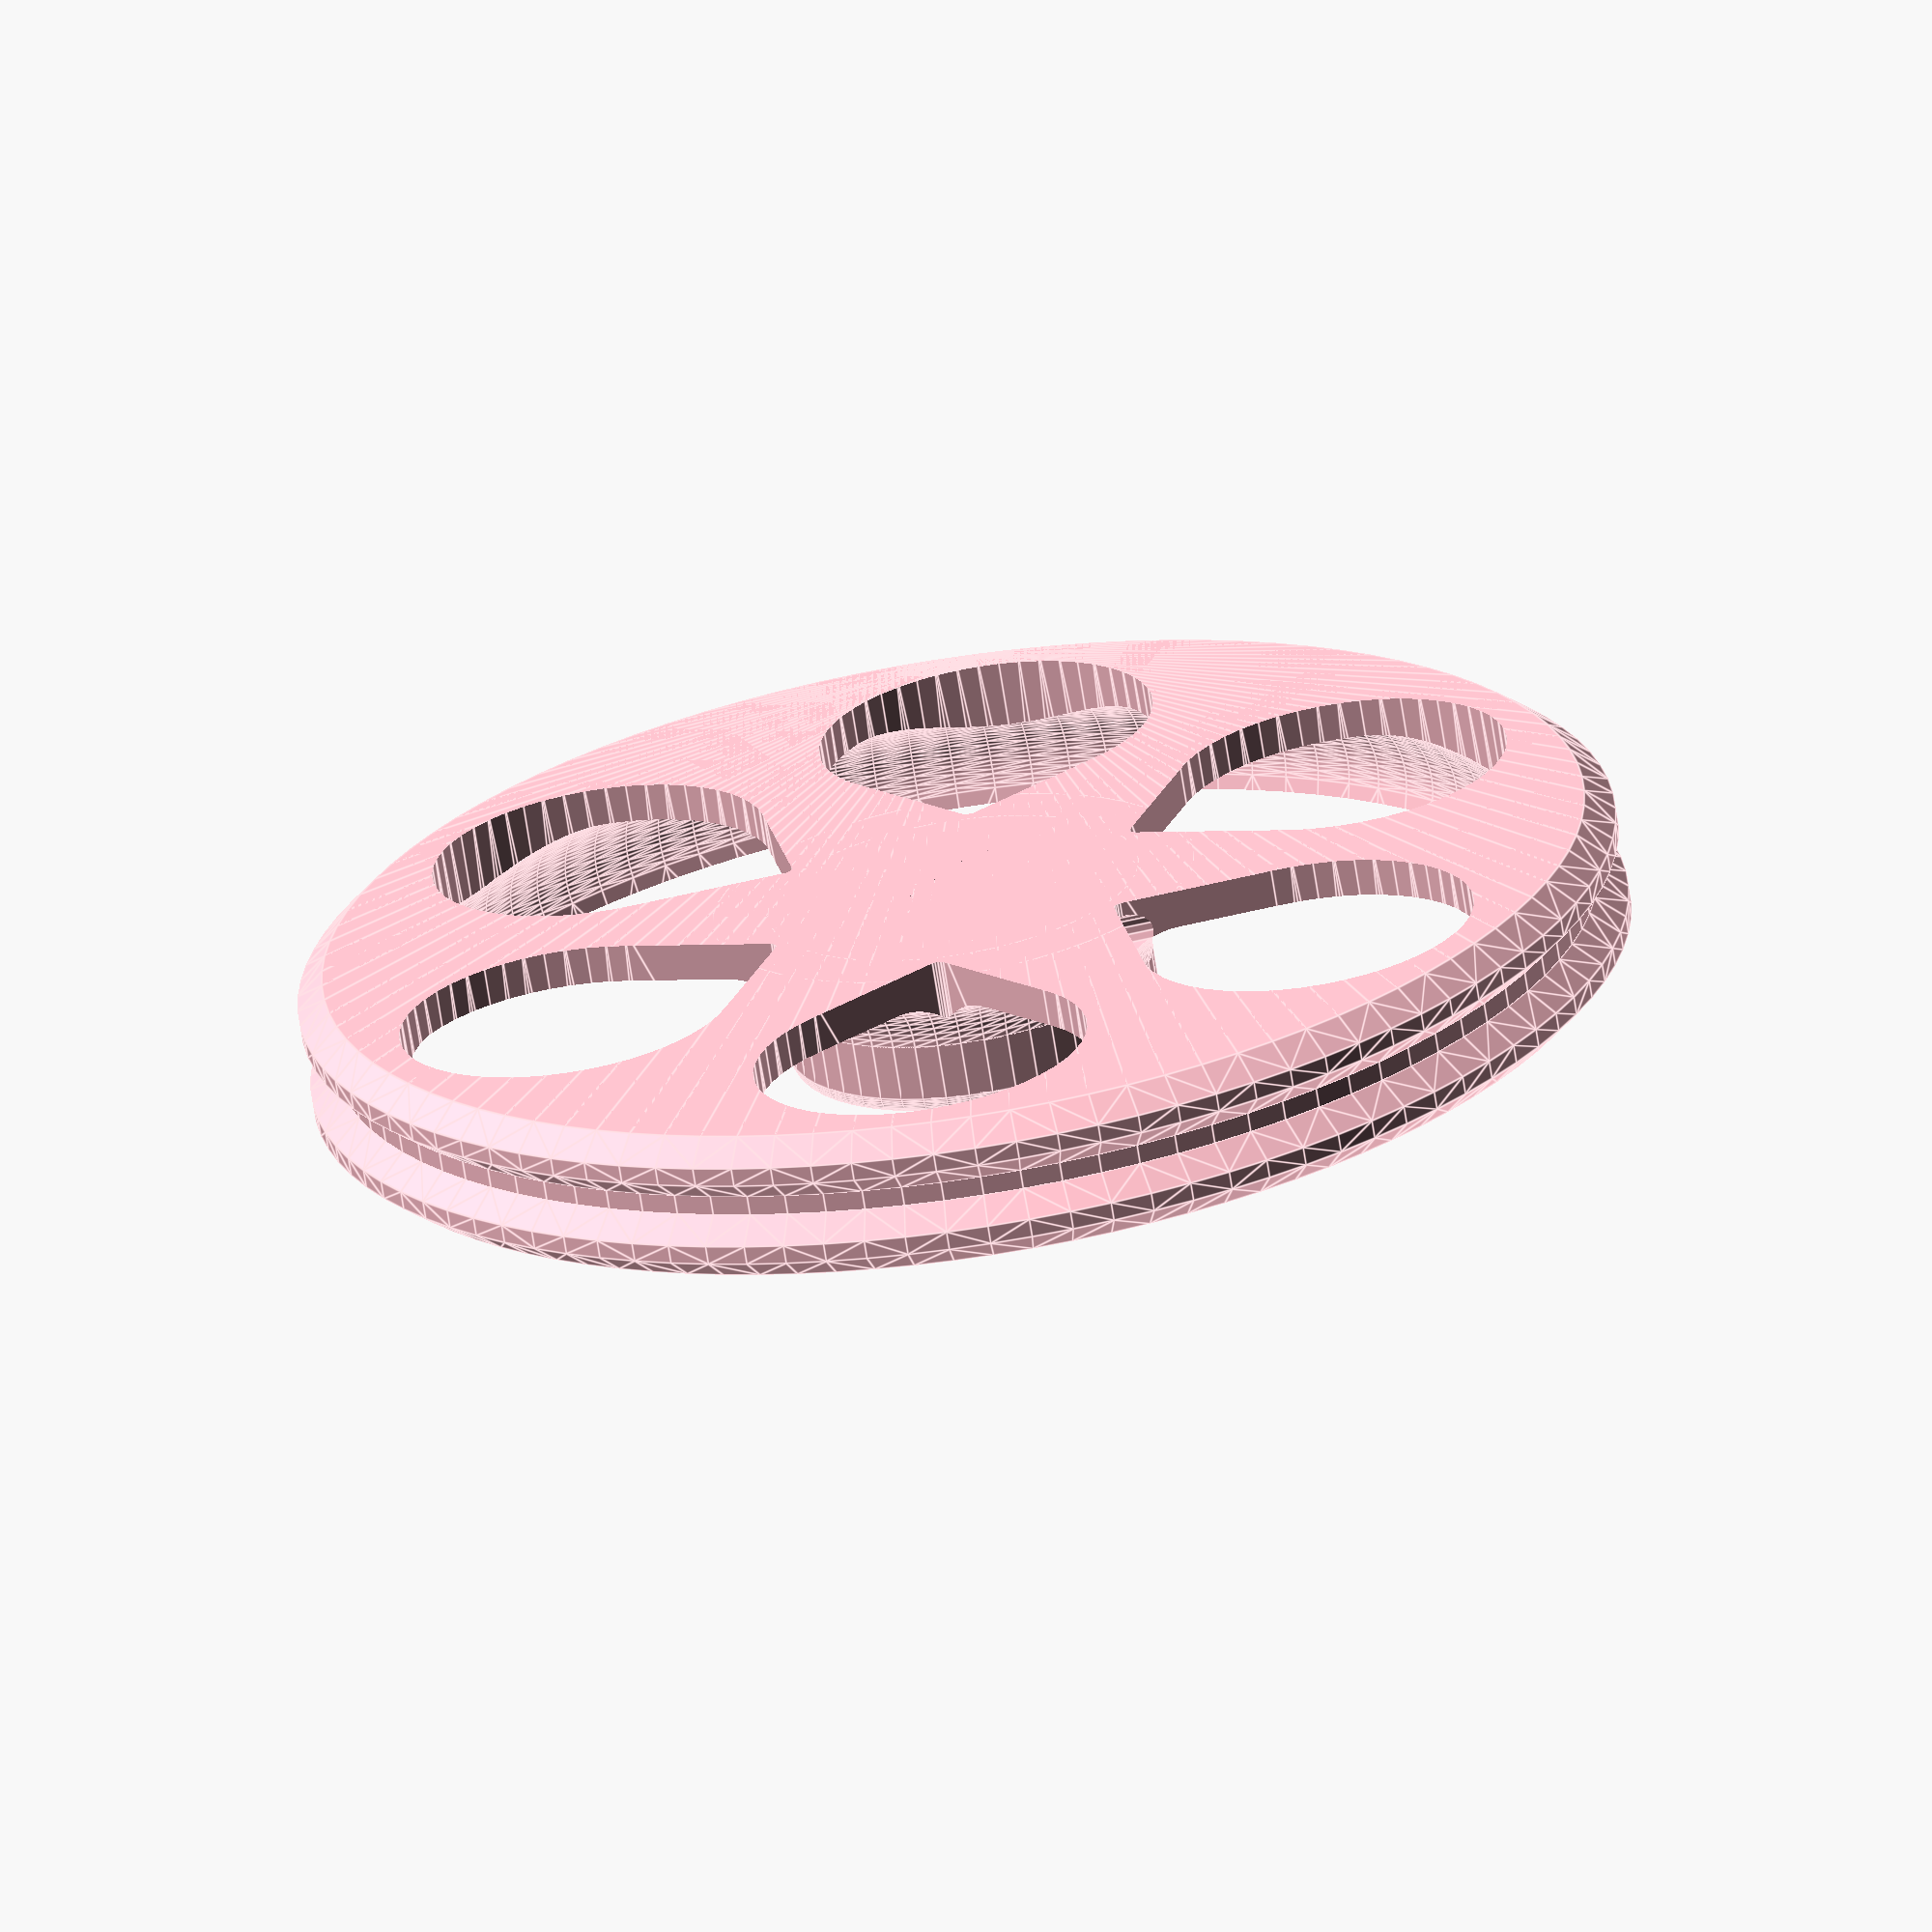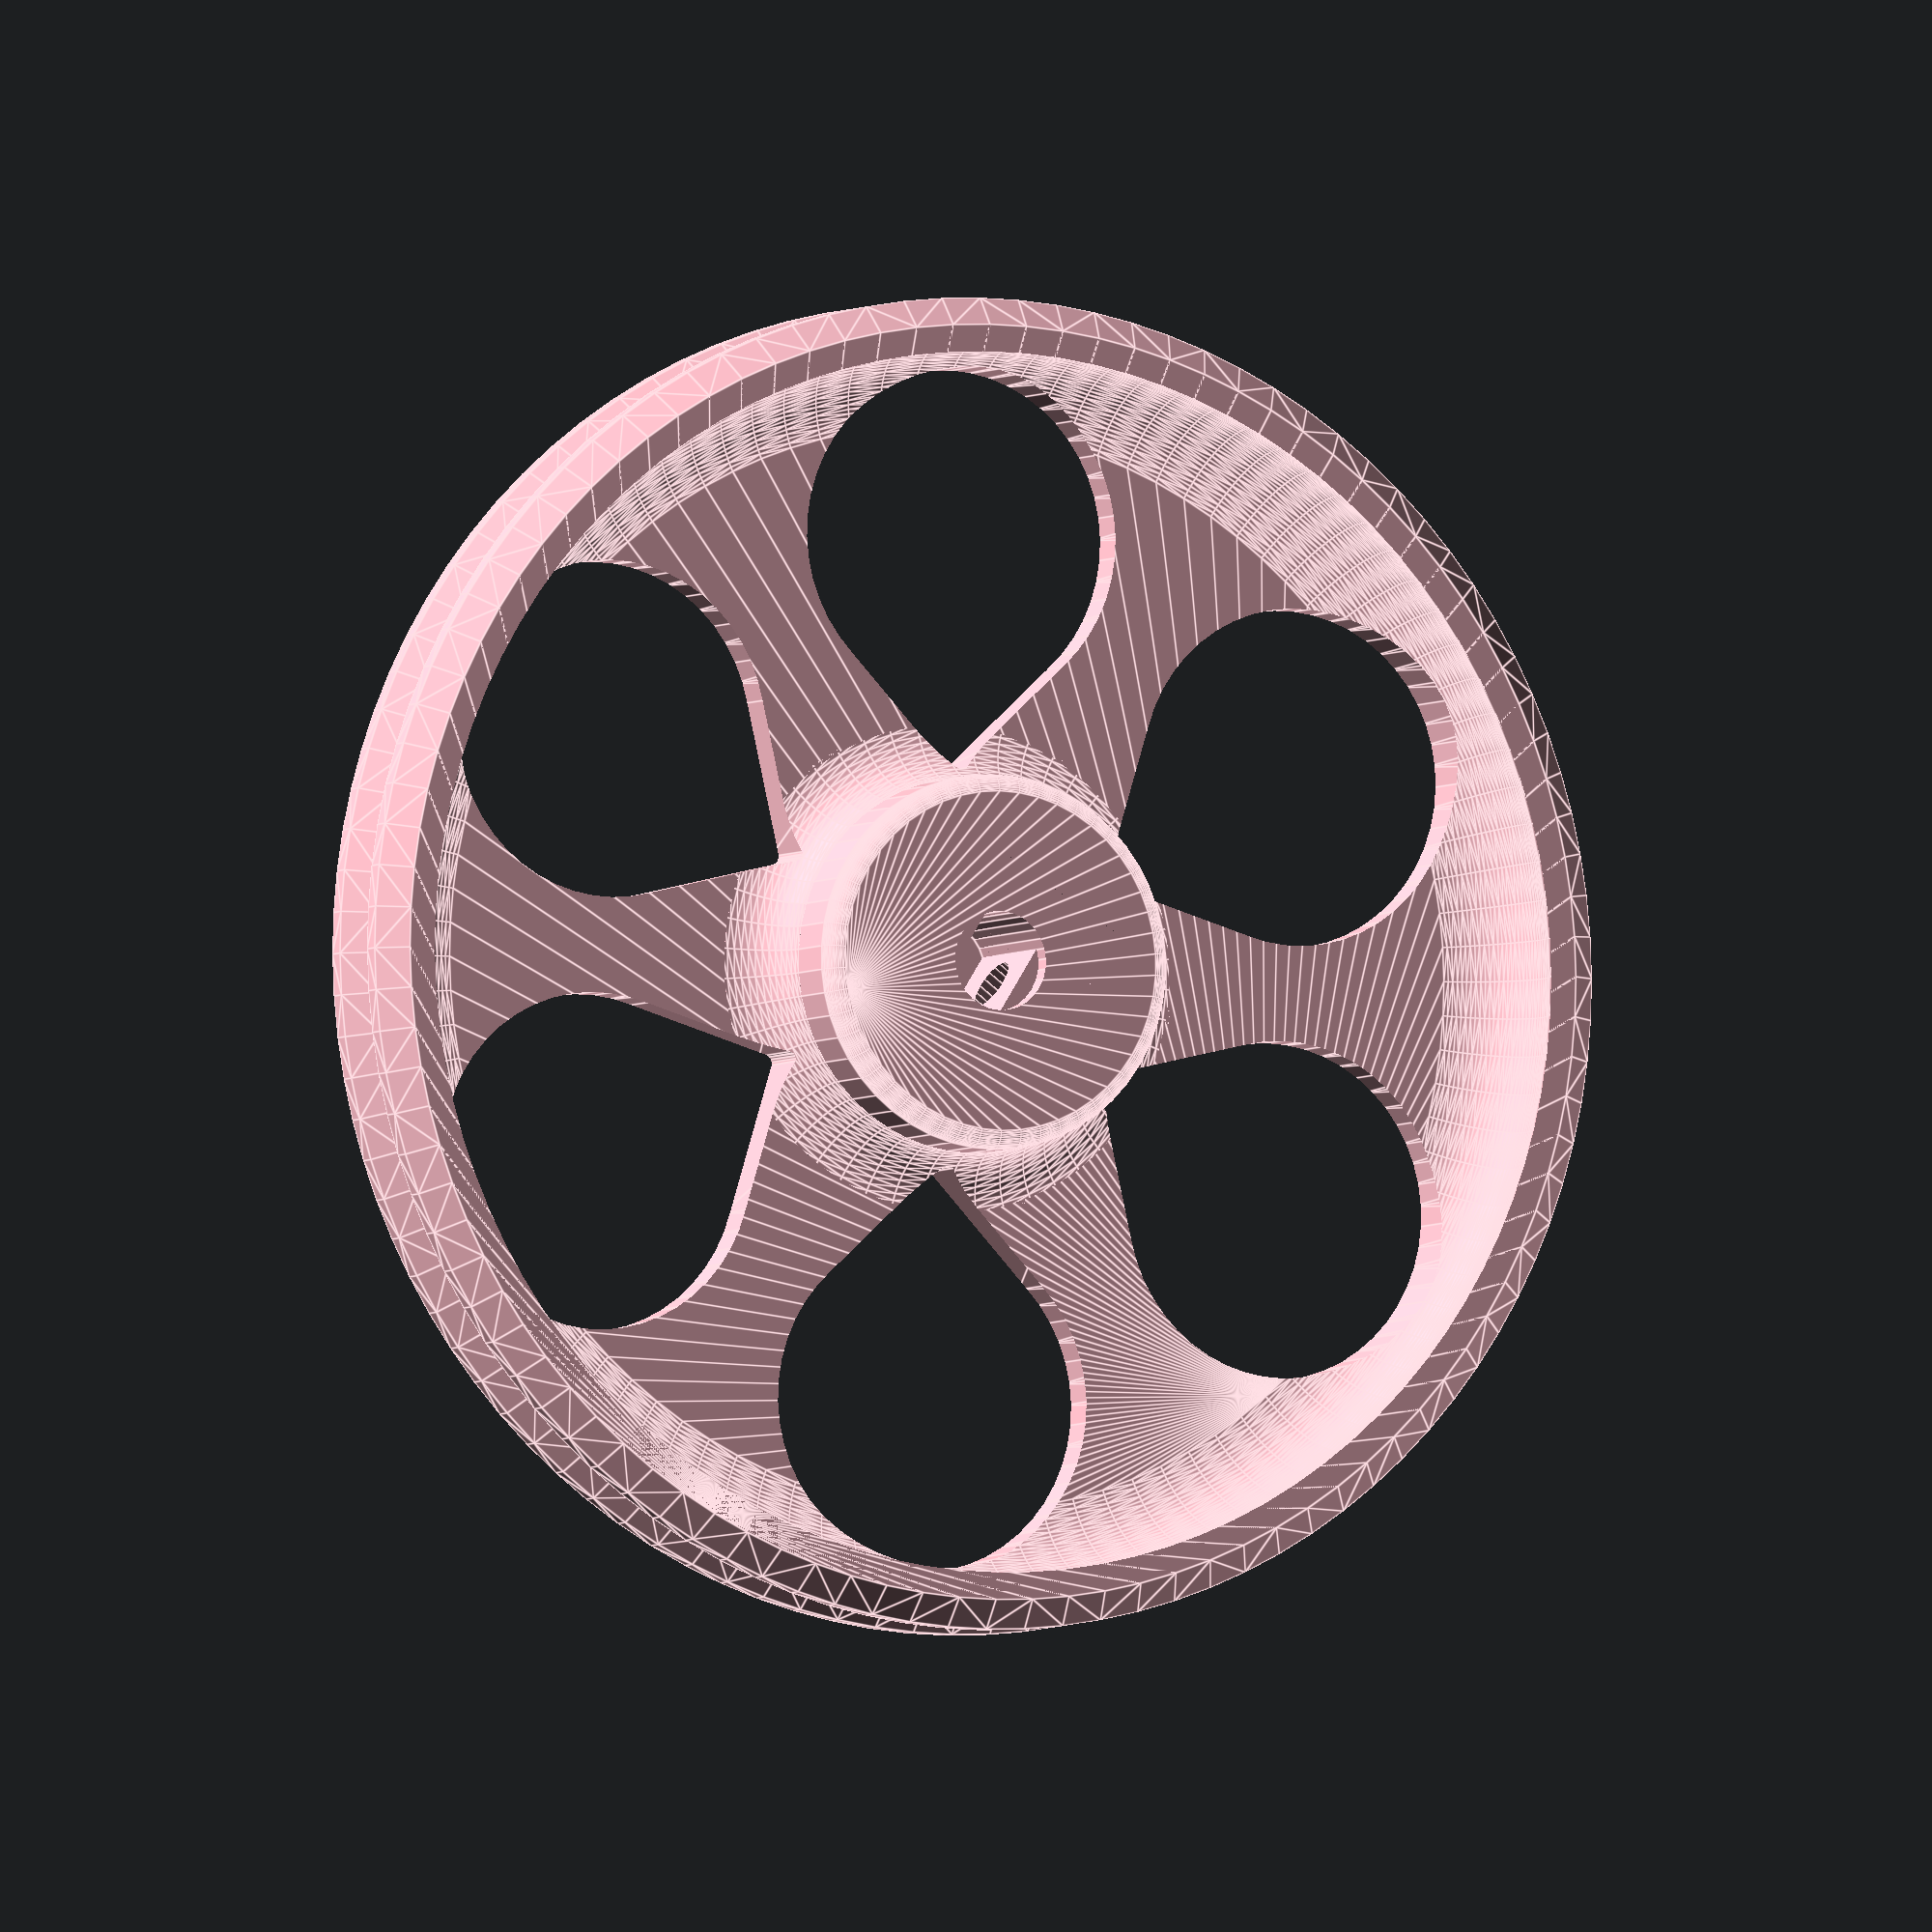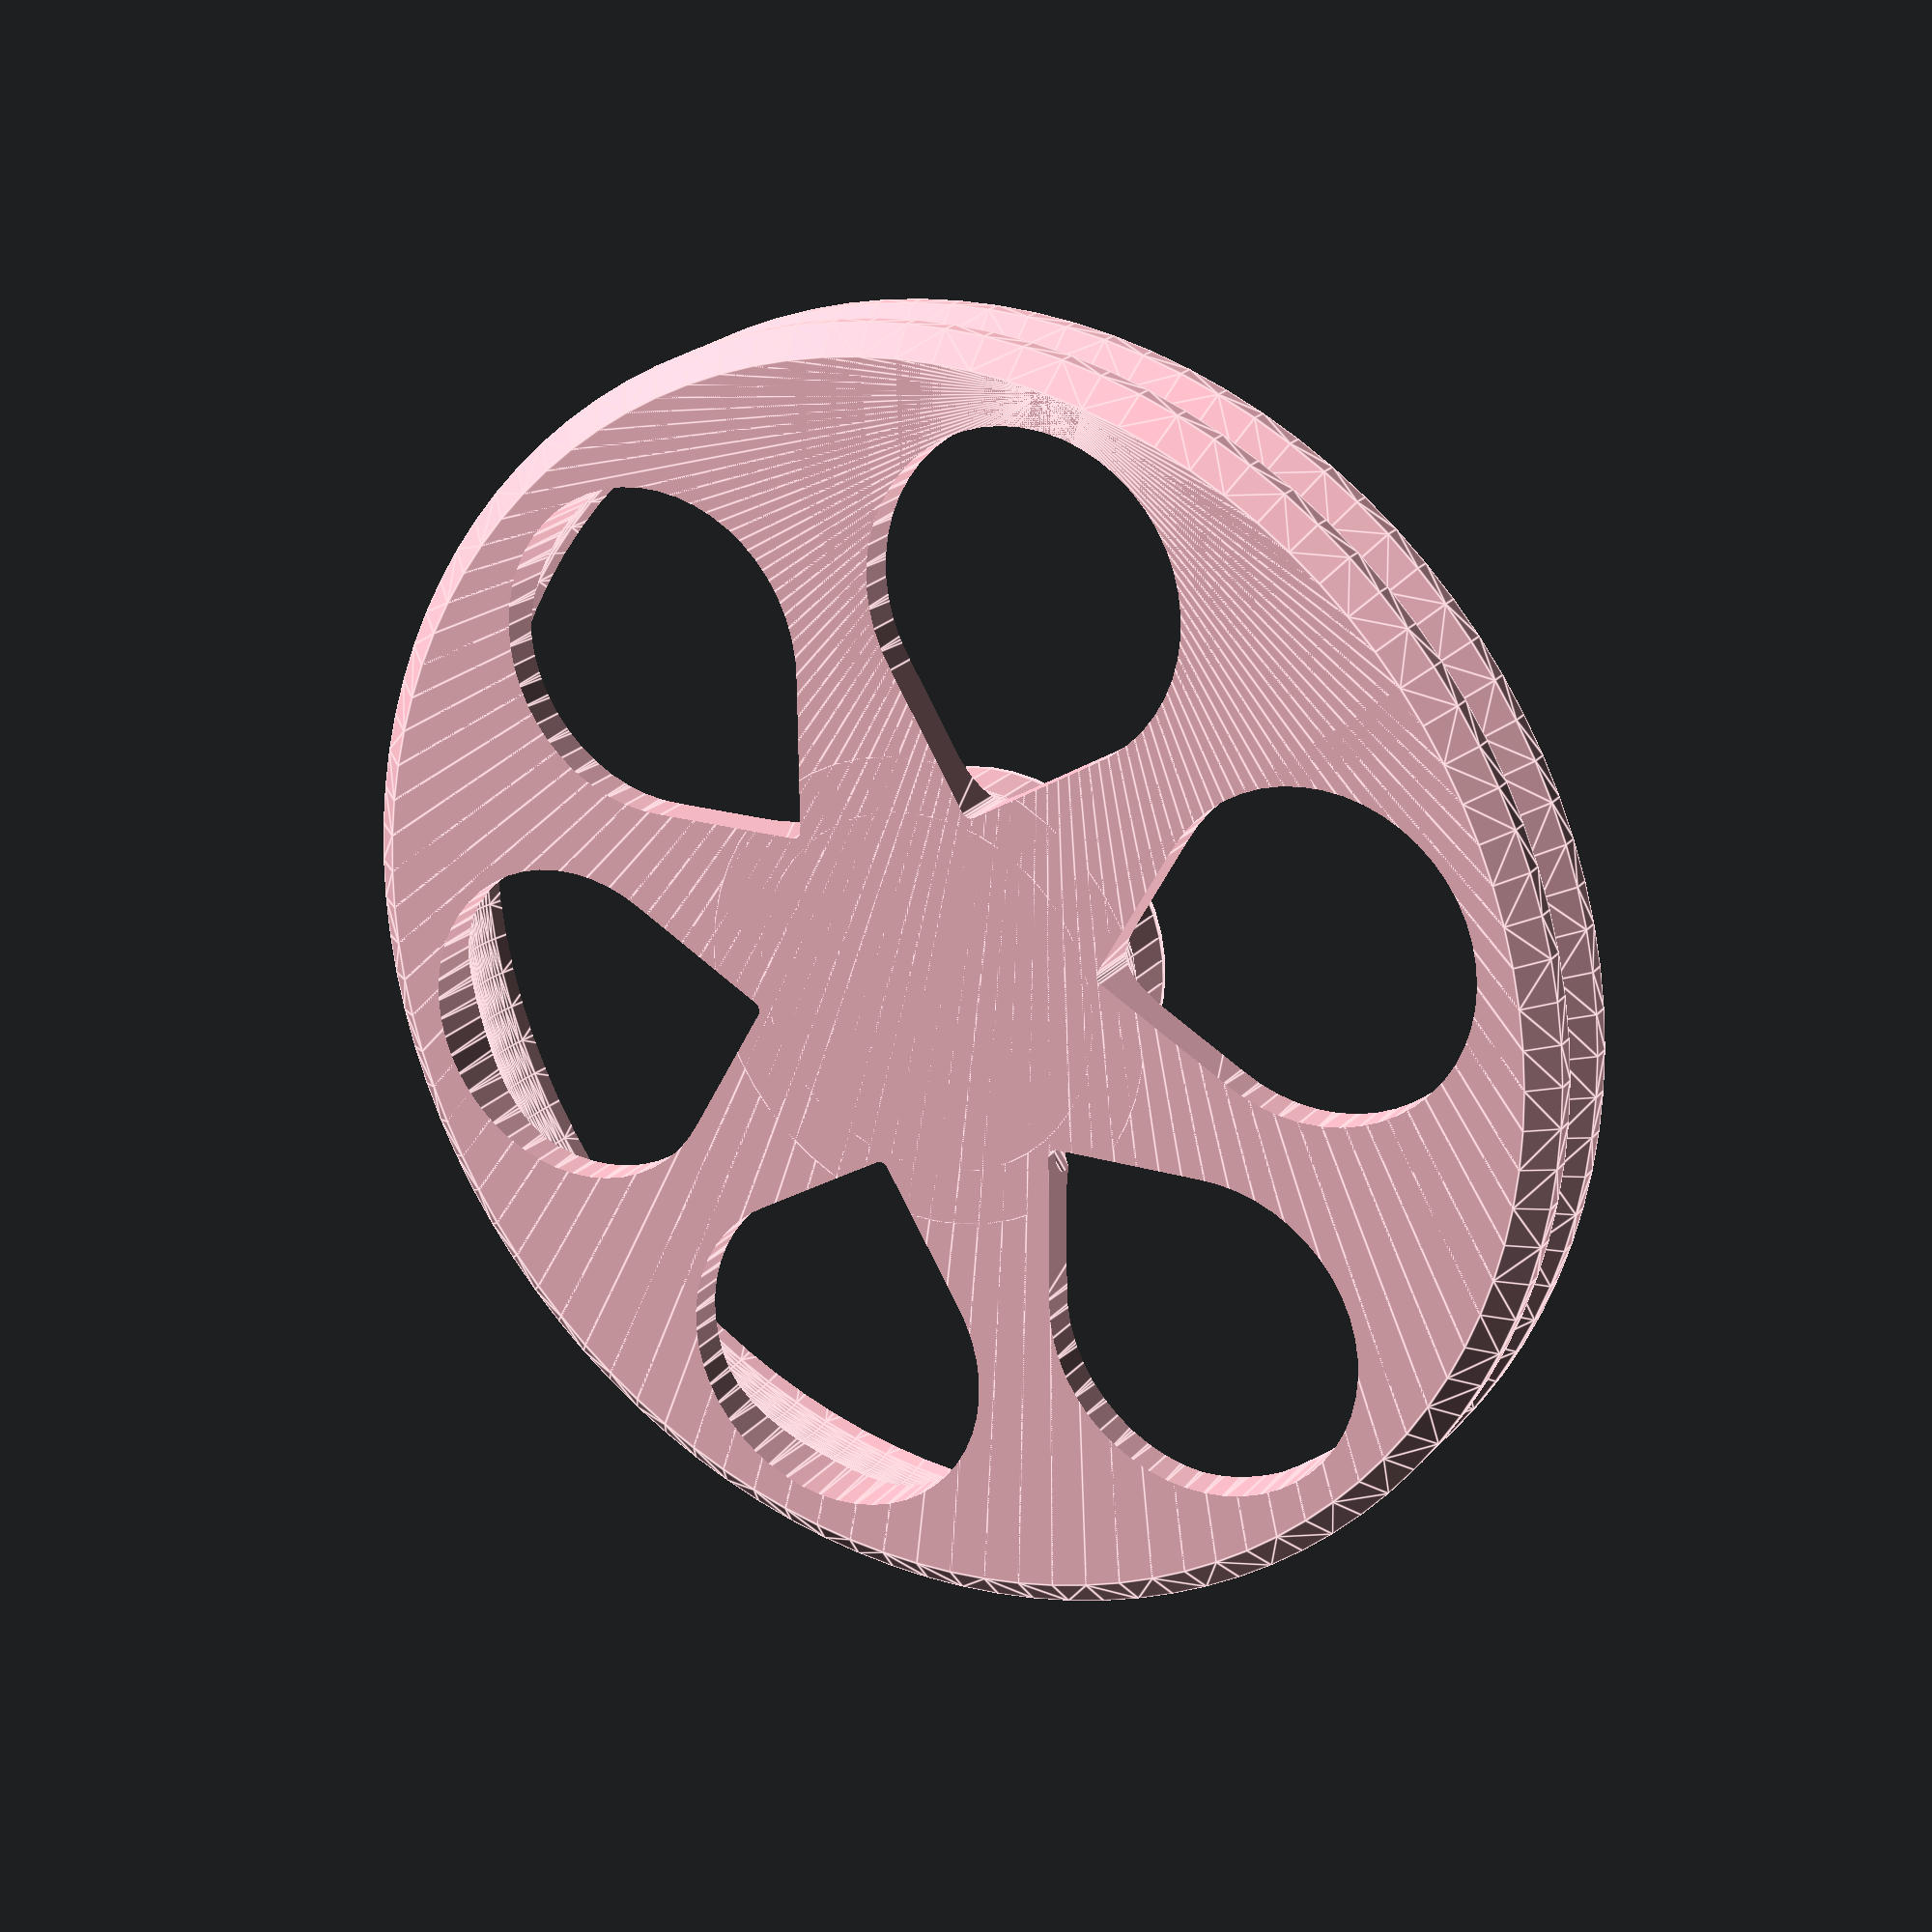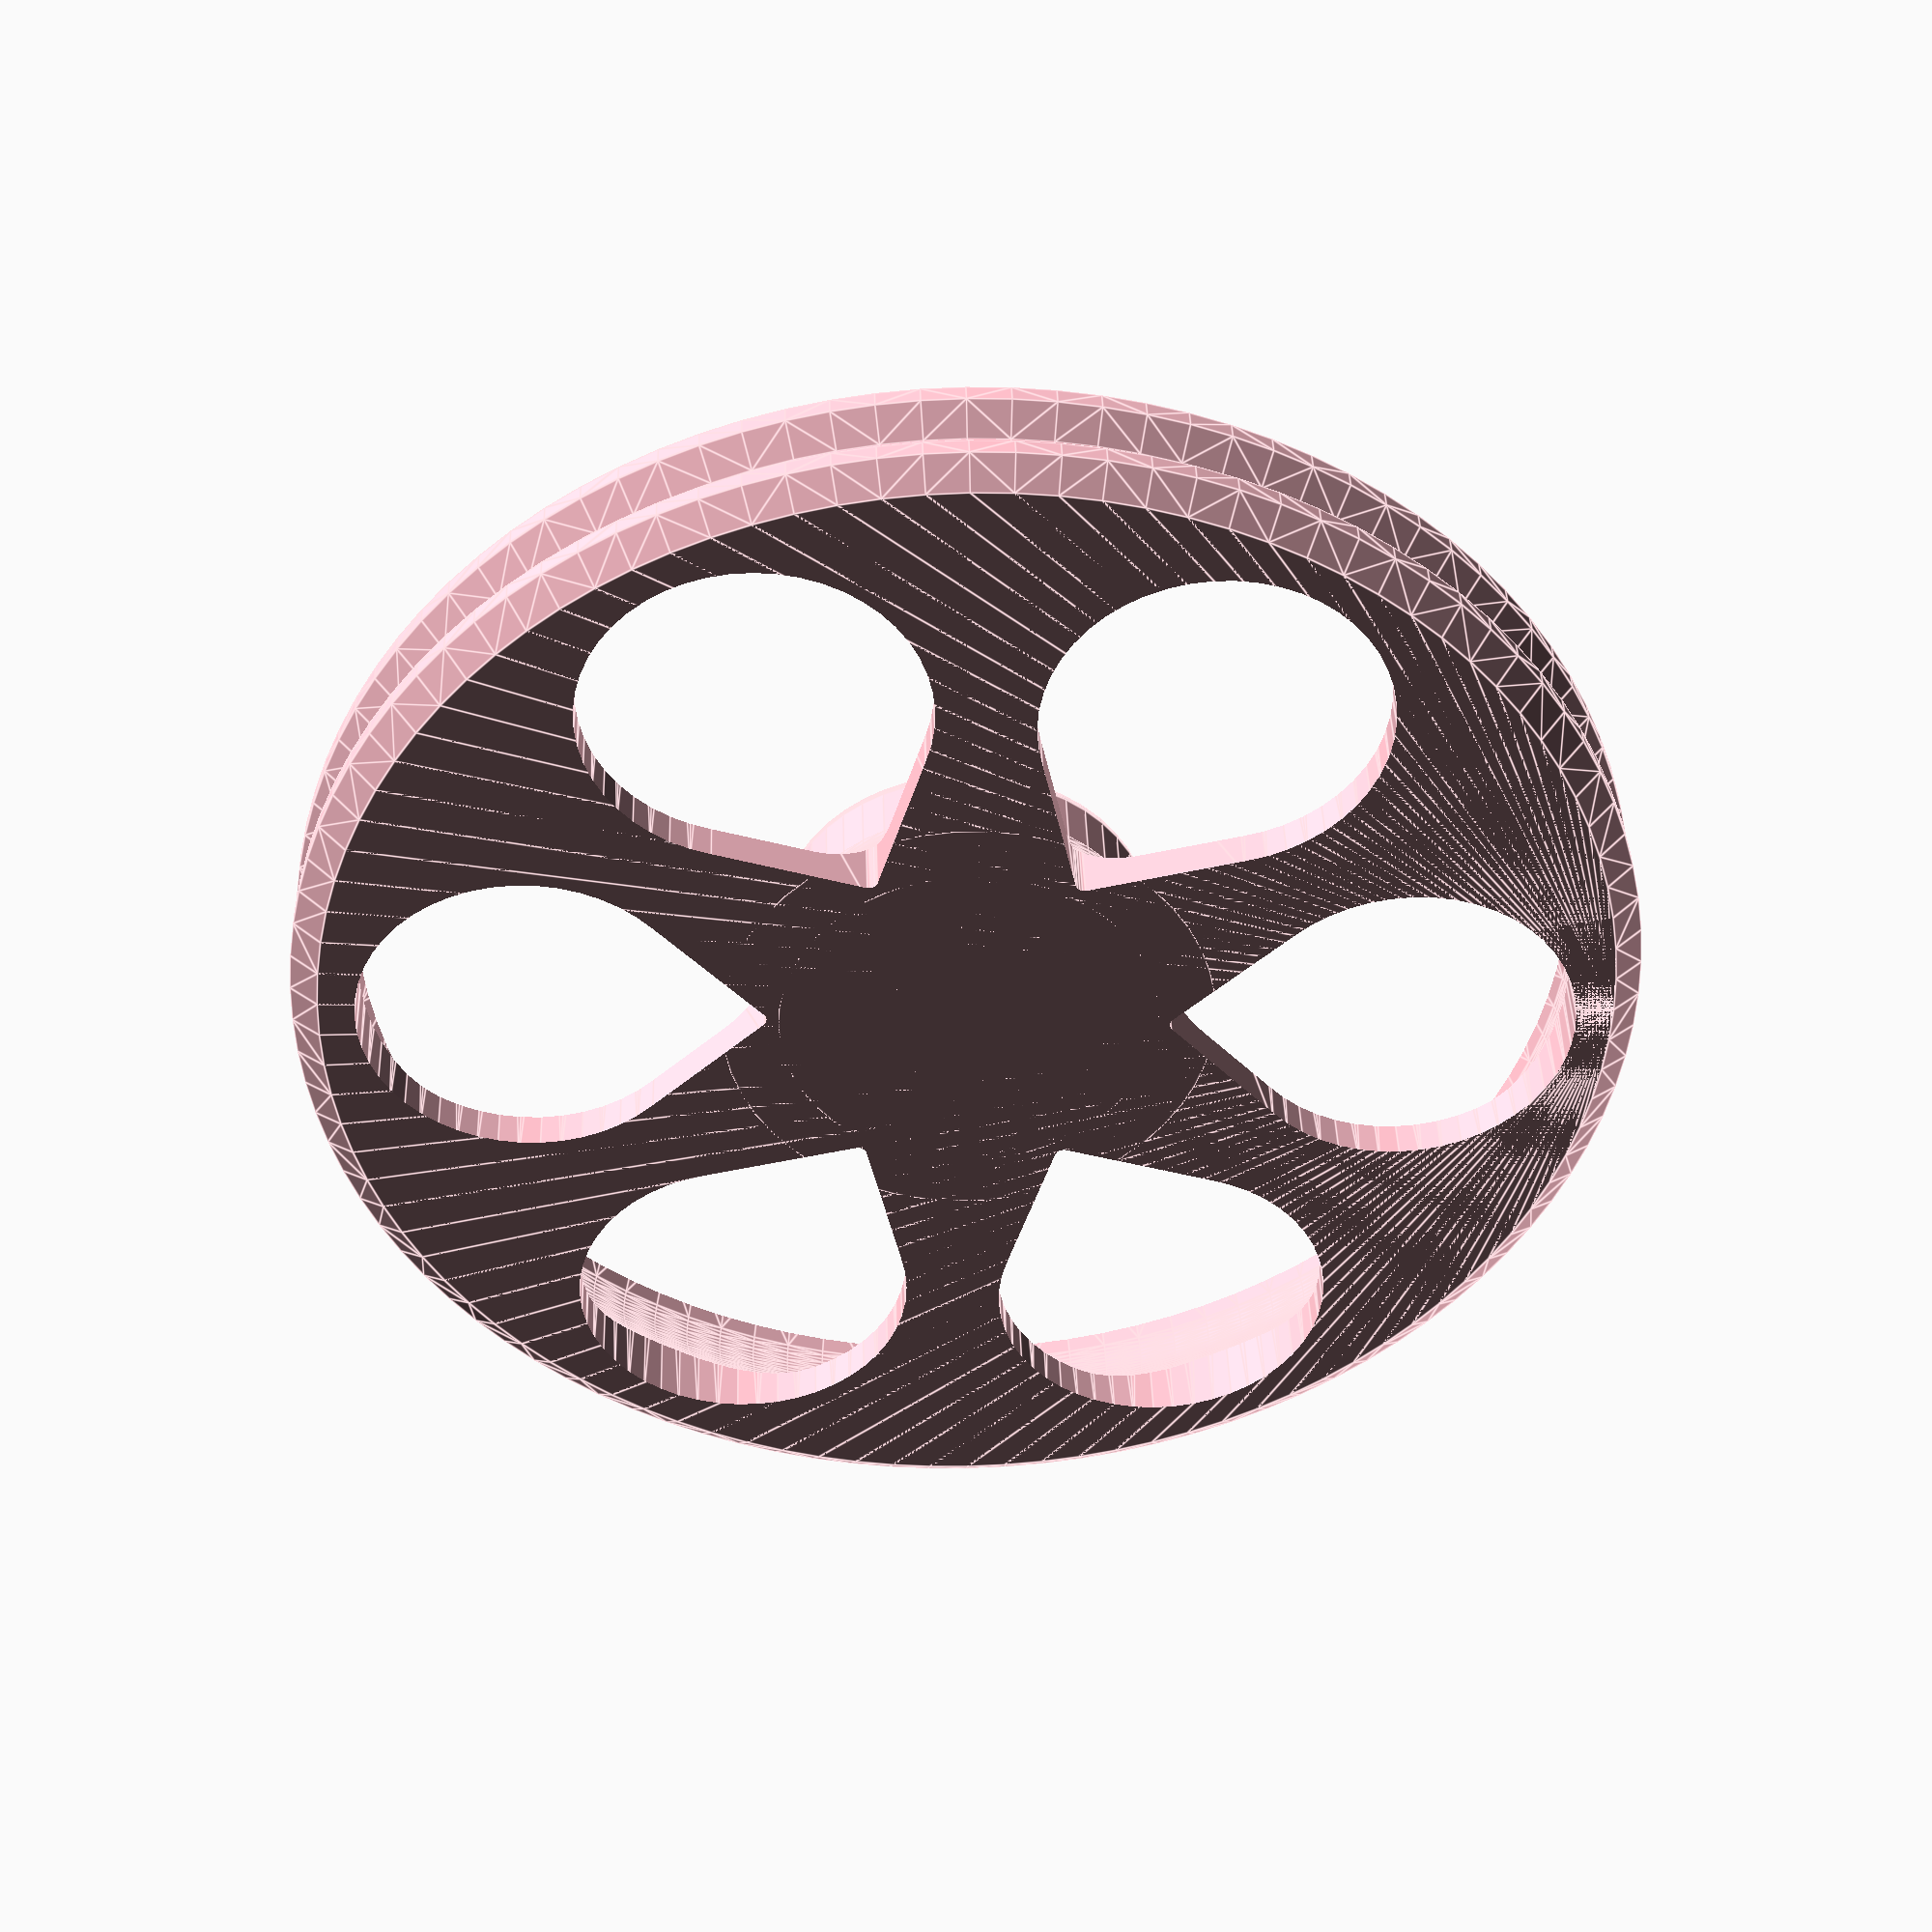
<openscad>
color("pink")
difference()
{
    union()
    {
        //parte externa de la rueda
        difference()
        {
            union()
            {
                translate([0,0,0])cylinder(r = 34, h = 8,$fn = 100);
                for (i = [0 , 4.5])
                {
                    hull()
                    {
                        translate([0,0,1.25 + i])cylinder(r = 35.5, h = 1,$fn = 100);
                        translate([0,0,0 + i])cylinder(r = 34, h = 3.5,$fn = 100);
                    }
                }
            }
            union()
            {
                hull()
                {
                    translate([0,0,6])rotate_extrude($fn = 100)translate([29,0,8])circle(d = 8, h = 1);
                    translate([0,0,9])rotate_extrude($fn = 100)translate([27,0,8])circle(d = 10, h = 1);
                }
                
            }
        }

        // centro de la rueda
        cylinder(h = 8, d= 20, $fn = 50); //cuello eje
        hull()translate([0,0,8])rotate_extrude($fn = 50)translate([9,0,8])circle(d = 2, h = 1);//redondeo cuello
        difference() // redondeo externo cuello
        {
            cylinder(h = 5, d= 26, $fn = 50);
            translate([0,0,5])rotate_extrude($fn = 50)translate([13,0,8])circle(d = 6, h = 1);
        }
    }
    union()
    {
        eje();
        tornillo();
        for (i = [0 : 360 / 6 : 350])rotate([0,0,i])radios();
            
    }
}

//modulos hueco eje y tornillos
module eje()
{
intersection()
{
    color("blue")translate([0,0,1])cylinder(r = 2.65, h = 20, $fn = 30);
    union()
    {
    cube([3.5, 10, 20],center = true);
    translate([0,0,18])cube([10, 10, 20],center = true);
        
    }
}
}

module radios()
{
    hull()
    {
    translate([11.1,0,-1])cylinder(d = 1, h = 20,$fn = 20);
    translate([23.1,0,-1])cylinder(d = 18, h = 20,$fn = 50);
    }
}
module tornillo()
{

translate([0,0,5])rotate([0,105,0])cylinder(d = 2.8, h = 50, $fn = 20);
}
</openscad>
<views>
elev=68.8 azim=145.6 roll=188.8 proj=o view=edges
elev=184.0 azim=212.1 roll=204.2 proj=o view=edges
elev=338.2 azim=135.8 roll=209.2 proj=p view=edges
elev=138.9 azim=237.5 roll=1.8 proj=p view=edges
</views>
